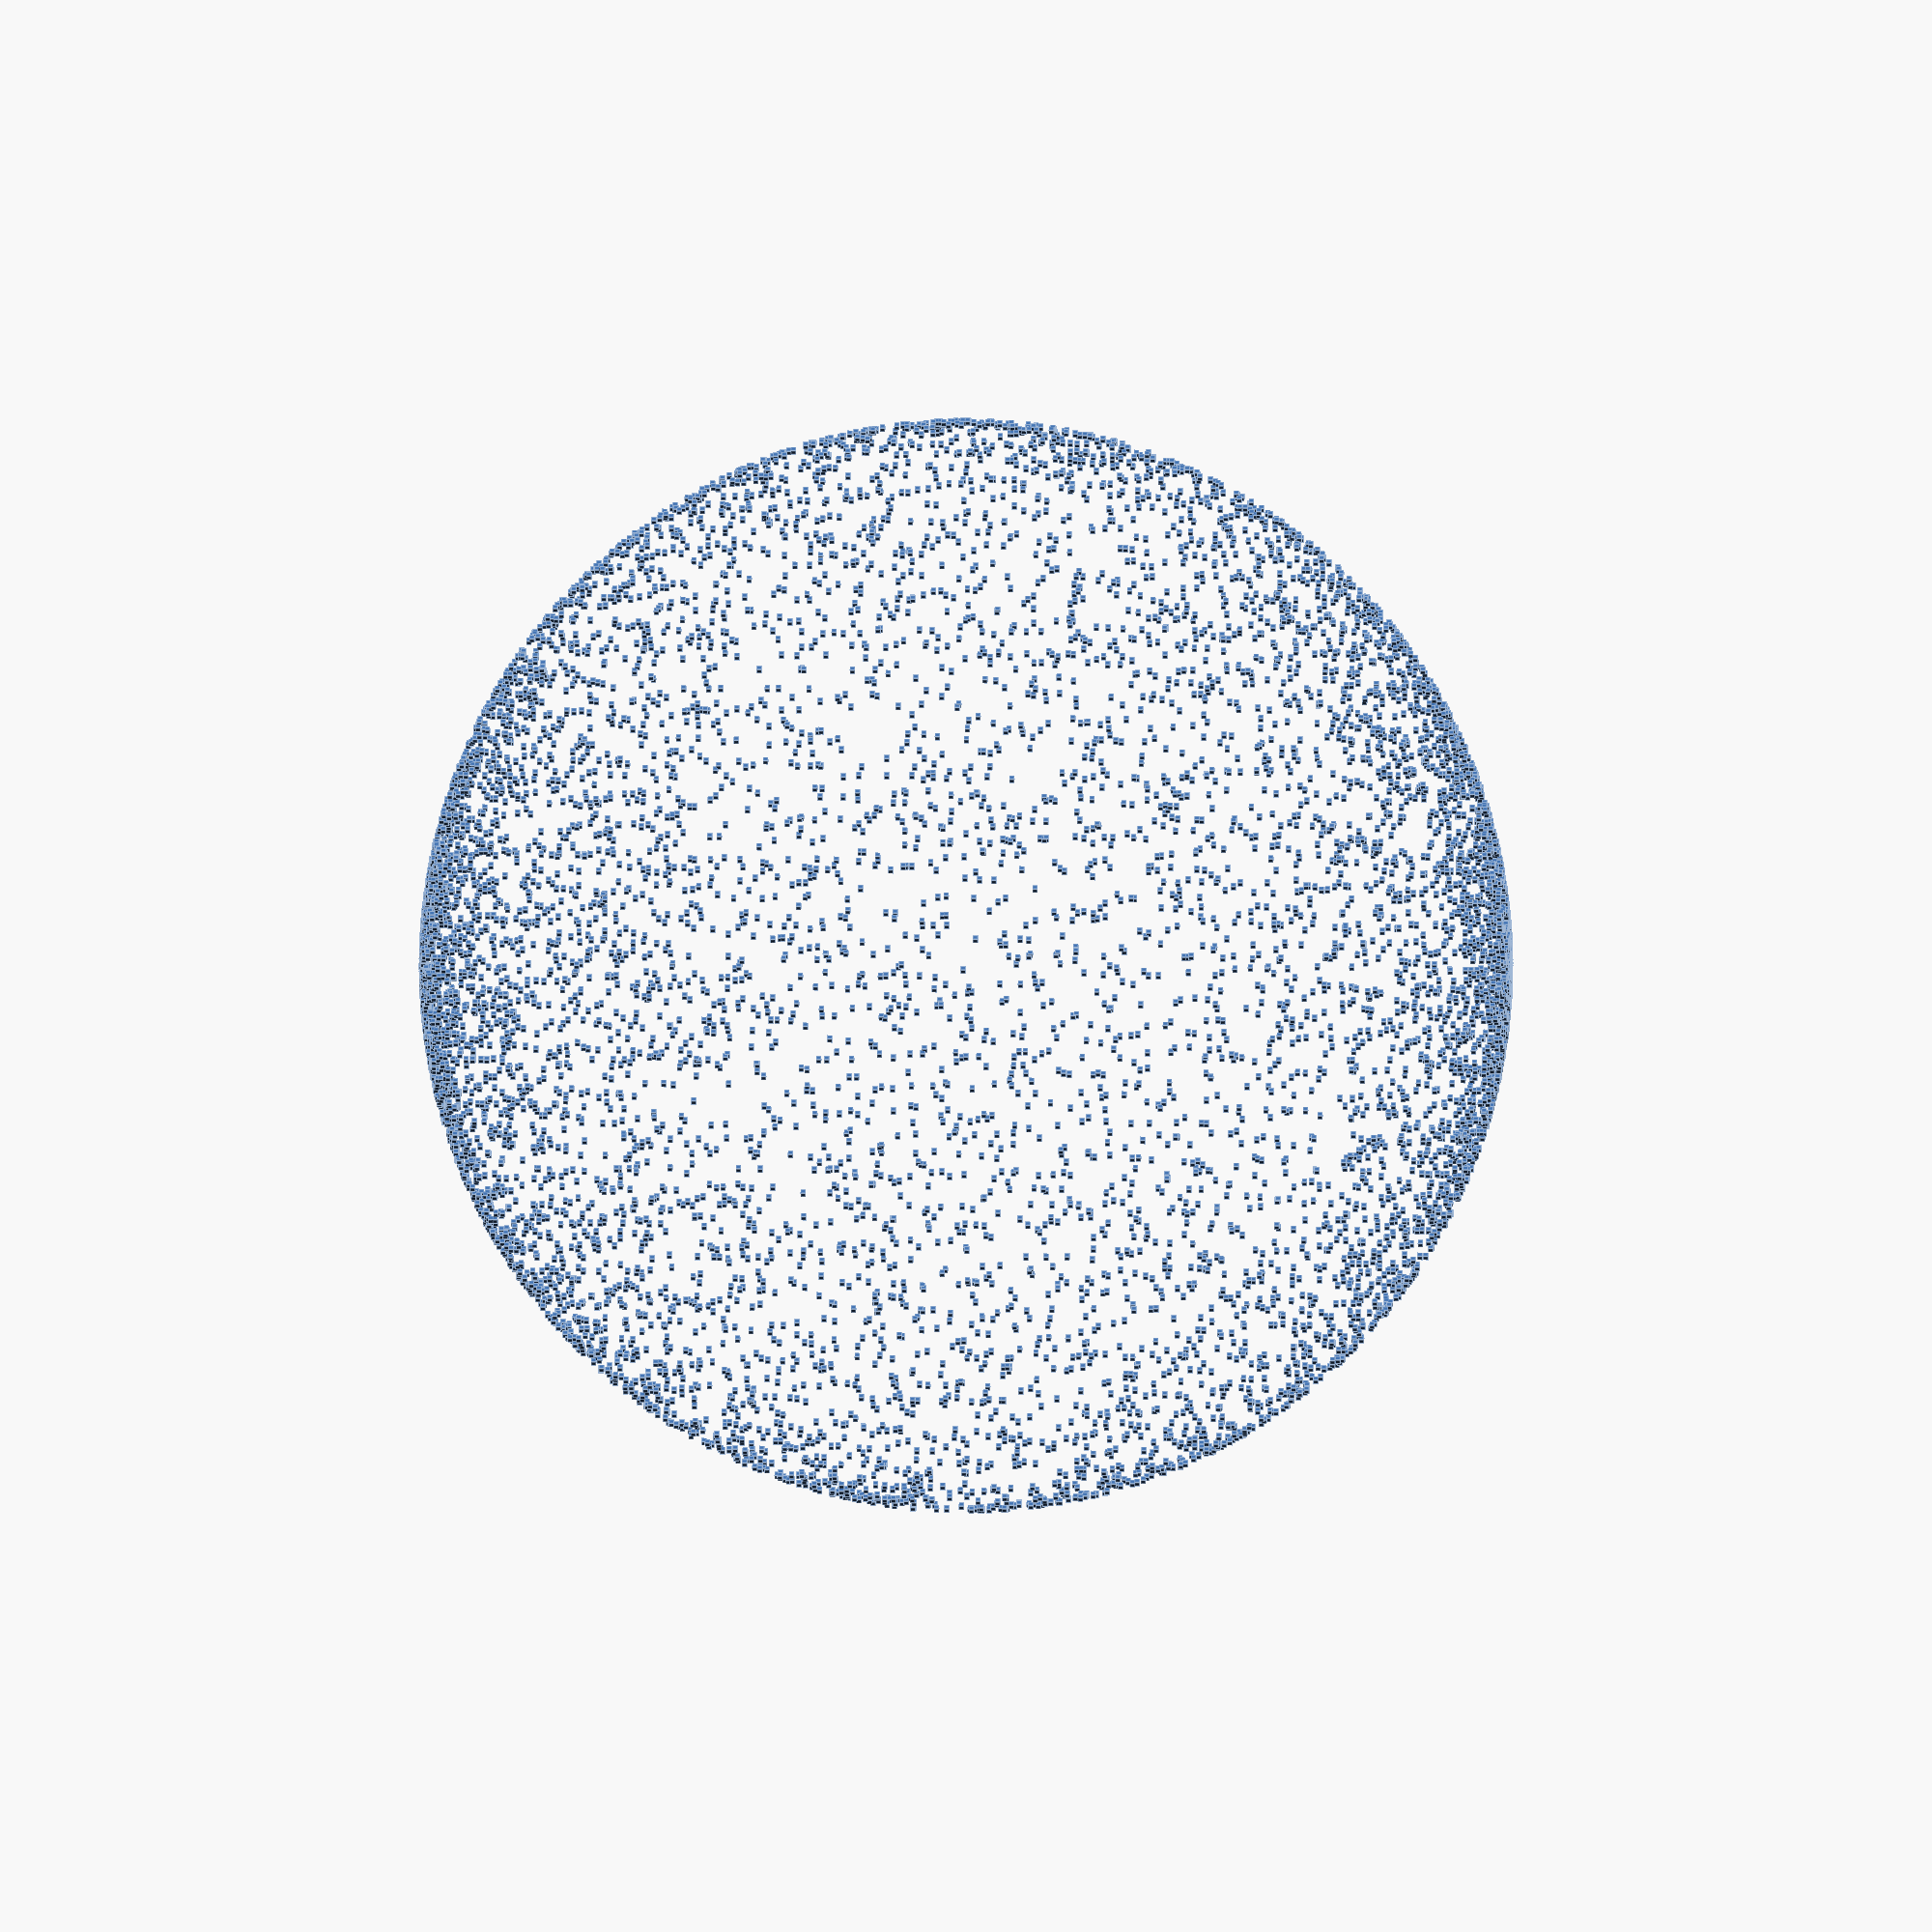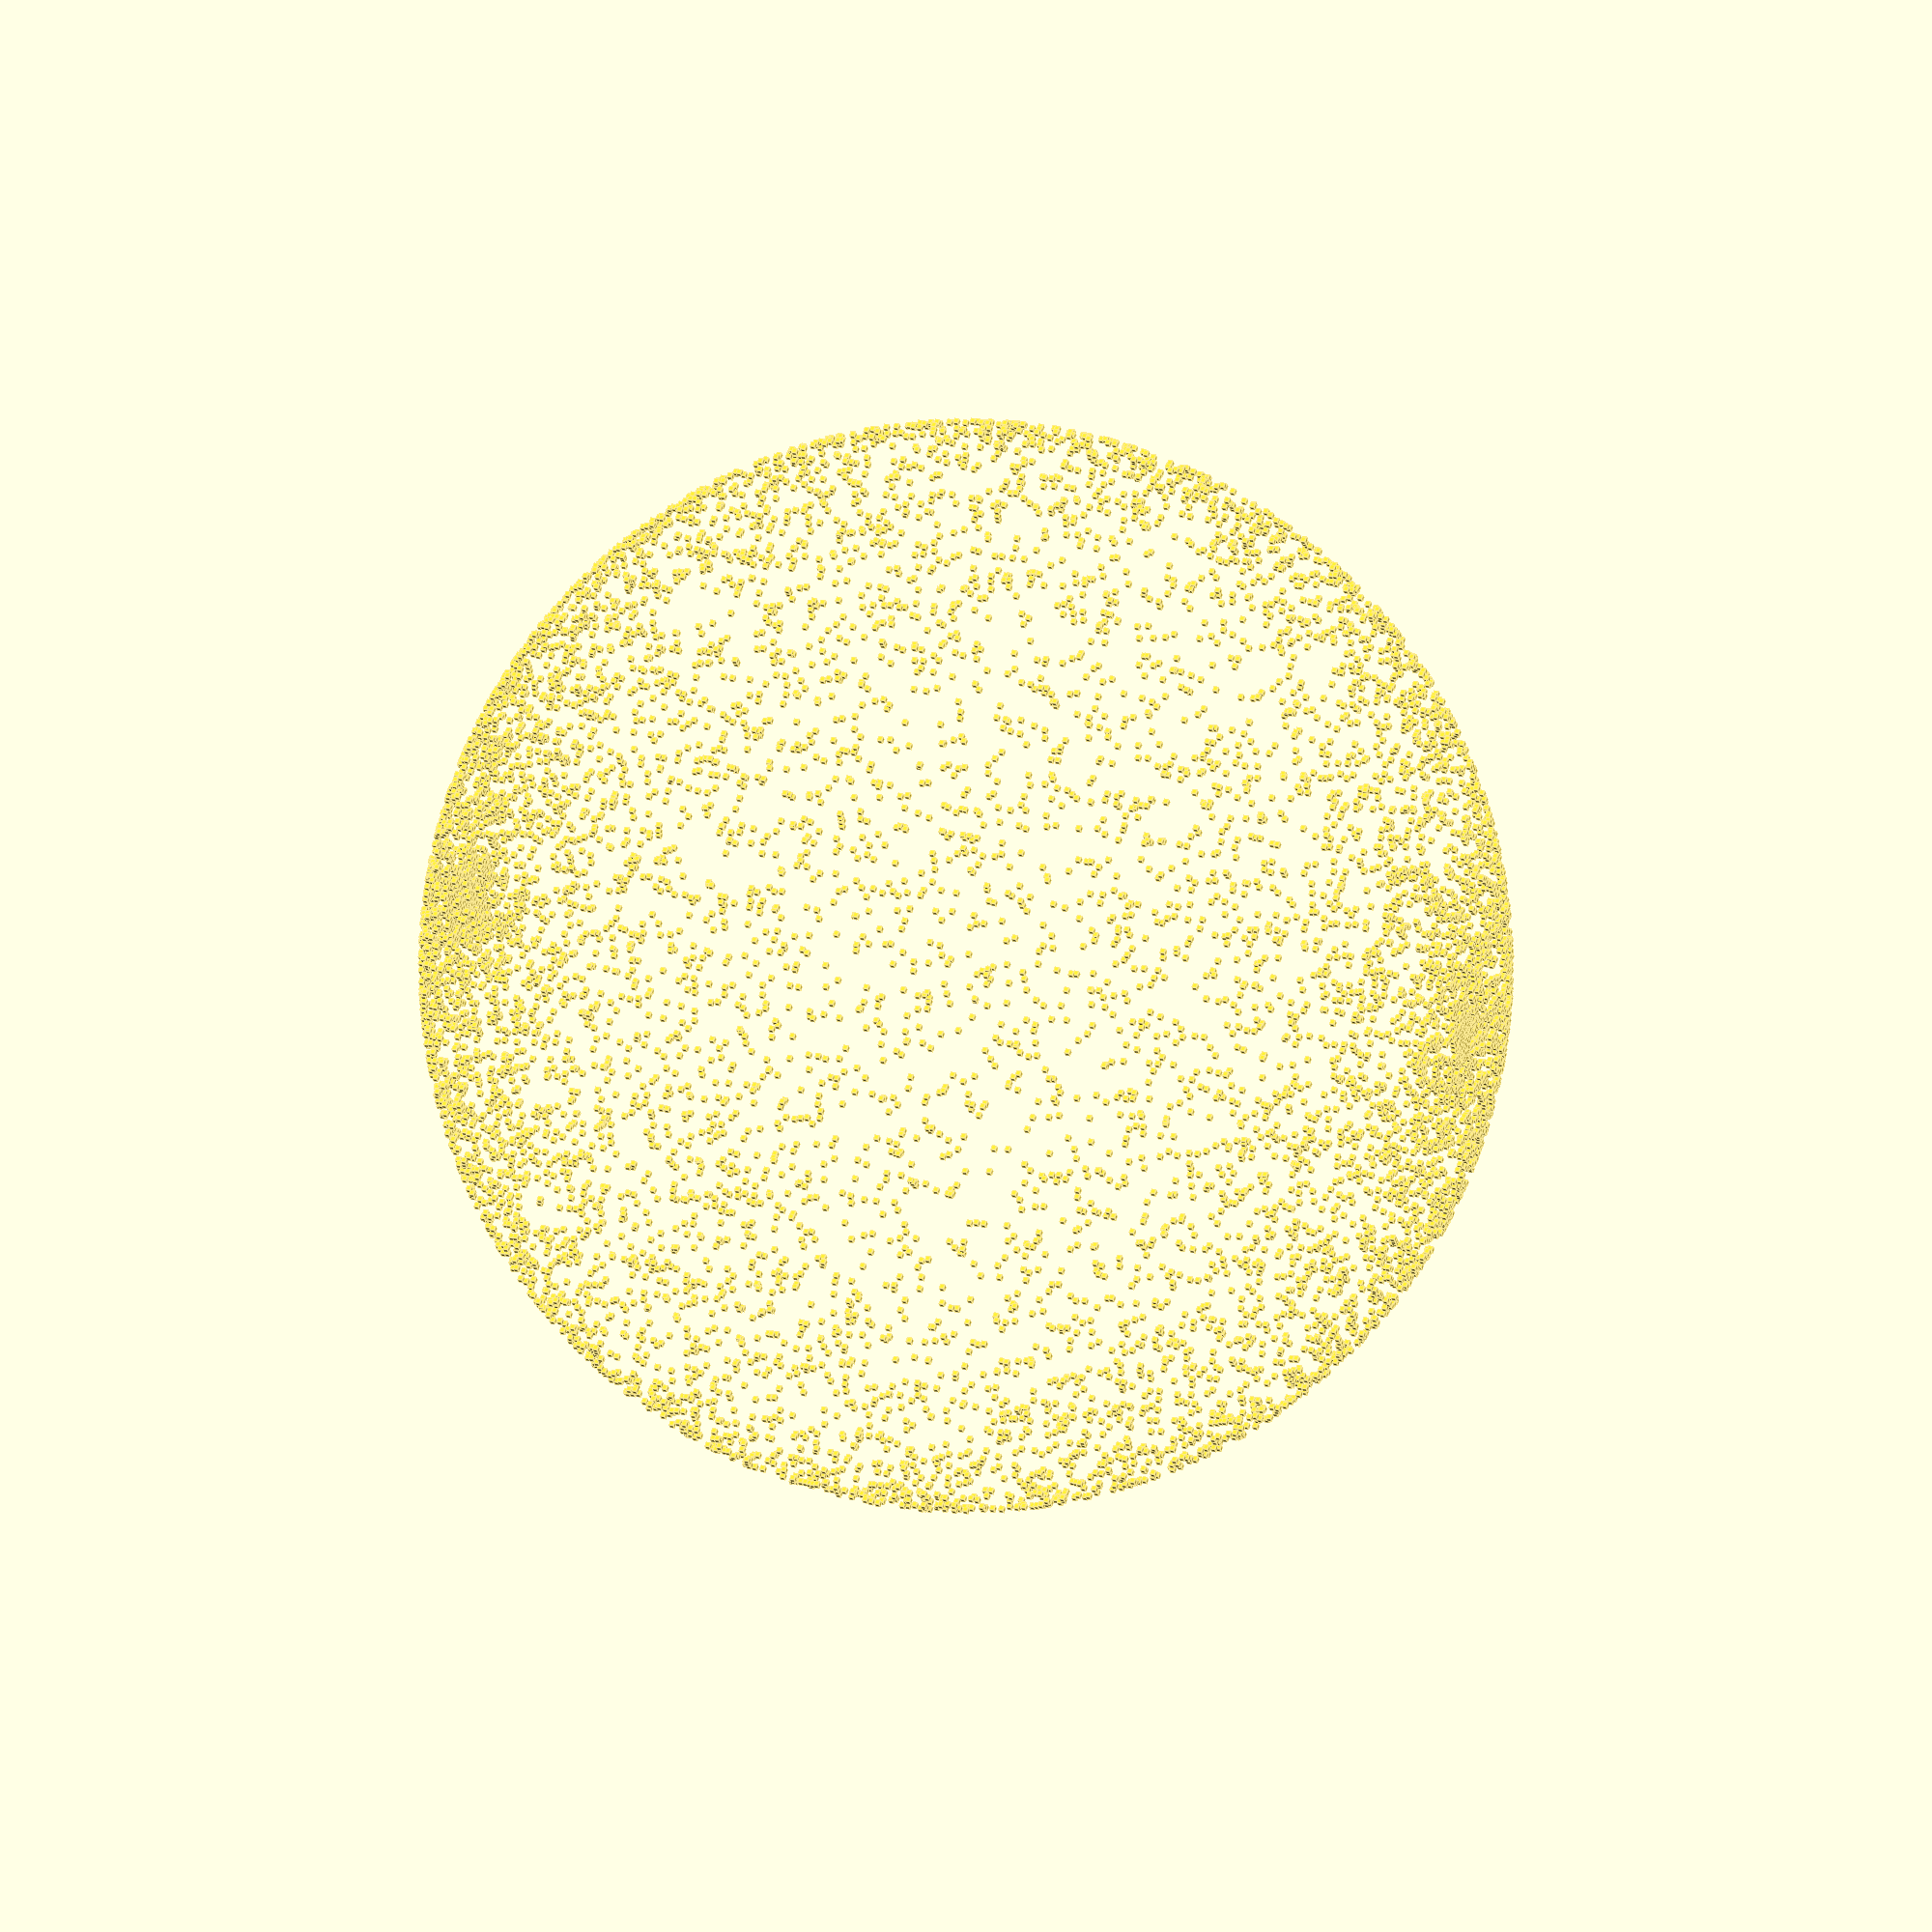
<openscad>
// plot a set of 3D points using cubes of adustable sidelength
module list_plot(points,cube_size=0.01){
    for(i = [0:1:len(points)-1]) {translate(points[i]) cube(cube_size);}
}

// reverse the canonical order of elements in a vector
function reverse_order(vector) = [for(i=[0:1:len(vector)-1]) vector[len(vector)-i-1]];

// Pi defined to a few more digits of precision than what OpenSCAD does natively as the specially defined variable PI.
// PI() is a function rather than a constant since I may substitute the hard constant with an actual algorithm to calculate PI to n-digits of precision later.
function PI() = 3.141592653589793;

// conversion functions for radians & degrees since I may need to do math in radians later
function degrees_to_radians(degrees=0) = (degrees/360)*2*PI();
function radians_to_degrees(radians=0) = (radians/(2*PI()))*360;

// Spherical (r,theta,phi) to Cartesian (x,y,z) coordinate transformation
// source: Mathematical Methods for Scientists and Engineers - Donald A. McQuarrie

// x = r*cos(phi)*sin(theta)     
// y = r*sin(phi)*sin(theta)     
// z = r*cos(theta)              
//
// 0 <= r     <   infinity
// 0 <= theta <=  Pi (180 degrees)
// 0 <= phi   <=  2*Pi (360 degrees)

// *_sphere_degrees functions take angle arguments in degrees
function x_sphere_degrees(r=1,theta=0,phi=0) = r*cos(phi)*sin(theta); 
function y_sphere_degrees(r=1,theta=0,phi=0) = r*sin(phi)*sin(theta); 
function z_sphere_degrees(r=1,theta=0) = r*cos(theta);
function xyz_from_sphere(r=1,theta=0,phi=0) = [x_sphere_degrees(r,theta,phi), y_sphere_degrees(r,theta,phi), z_sphere_degrees(r,theta)];

// *_sphere_radians functions take angle arguments in radians and convert to degrees - since OpenSCAD's trig functions only take angle arguments as degrees
function x_sphere_radians(r=1,theta=0,phi=0) = x_sphere_degrees(r,radians_to_degrees(theta),radians_to_degrees(phi));
function y_sphere_radians(r=1,theta=0,phi=0) = y_sphere_degrees(r,radians_to_degrees(theta),radians_to_degrees(phi));
function z_sphere_radians(r=1,theta=0) = z_sphere_degrees(r,radians_to_degrees(theta));

// random_sphere_point() generates a pseudo-random point lying on a sphere of non-random radius "r"
function random_sphere_point(r=1) = xyz_from_sphere(r,theta=rands(0,180,1)[0],phi=rands(0,360,1)[0]);

// randomSpherePoints() generates "n" pseudo-random points lying on a sphere of "r" radius
function randomSpherePoints(n=1, r=1) = [for(i=[1:1:n]) random_sphere_point(r)];

// canonical_order_faces() generates a set of vectors defining triangular faces from a set of 3D points that is based on the canonical order of those points
function canonical_order_faces(points) = [for(i = [0:1:len(points)-2]) [i, i+1, i+2]];

randpoints = randomSpherePoints(9999);
list_plot(randpoints,0.01);
//polyhedron(points = randpoints, faces = canonical_order_faces(randpoints));



// time to figure out if I can generate face-vector sets according to a nearest-neighbor-search (NNS) algorithm.
// this type of problem can be solved in linear time for a constant set of dimensions. Search time grows exponentially with increasing dimensions.

//------------------------------------------------------------------------------------------
// Test code for creating an evenly spaced set of points in a spherical coordinate system. 
//
//theta_range = [0,1,30];
//phi_range = [0,3,90];
//
//theta_index = [for(i = [theta_range[0]:theta_range[1]:theta_range[2]]) i];
//phi_index = [for(i = [phi_range[0]:phi_range[1]:phi_range[2]]) i];
//
//surfacePoints = [for(theta = theta_index, phi=phi_index) [x_sphere_degrees(1,theta,phi),y_sphere_degrees(1,theta,phi),z_sphere_degrees(1,theta)]];
//
//slice1 = [for(i = [0:len(theta_index):len(theta_index)*len(phi_index)]) surfacePoints[i]];
//slice2 = reverse_order([for(i = [0:len(theta_index):len(theta_index)*len(phi_index)]) surfacePoints[i+1]]);
//
// Lots of random points on a sphere (just a test of the function)
//for(i = [1:1:5000]) {translate(random_sphere_point(r=1)) cube(0.001);}
//
// Plot of surface points that were evenly generated over a sphere using the theta, phi indices
//color("green")
//for(i = [0:1:len(surfacePoints)-1]) {translate(surfacePoints[i]) cube(0.001);}
//
//color("green")
//list_plot(slice1,0.01);
</openscad>
<views>
elev=349.7 azim=304.7 roll=92.7 proj=o view=edges
elev=342.5 azim=130.4 roll=113.8 proj=o view=edges
</views>
